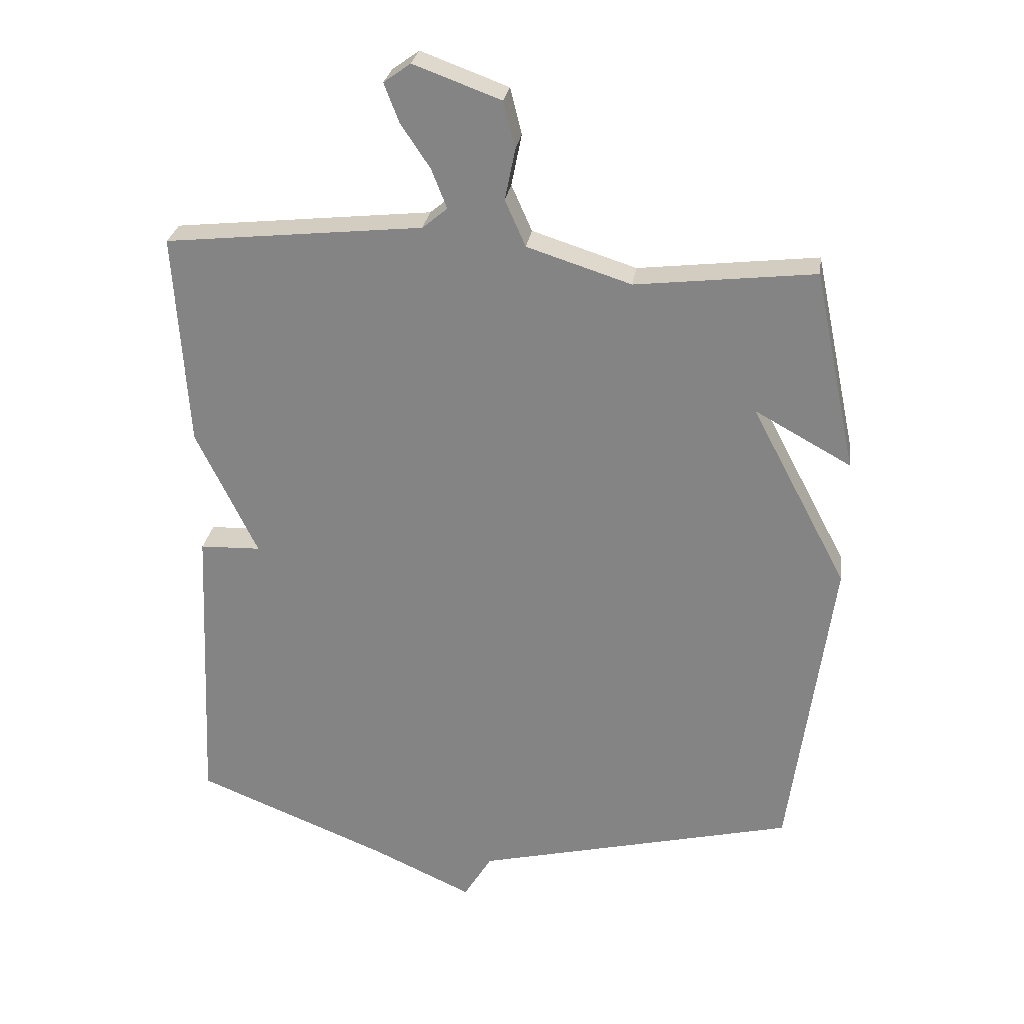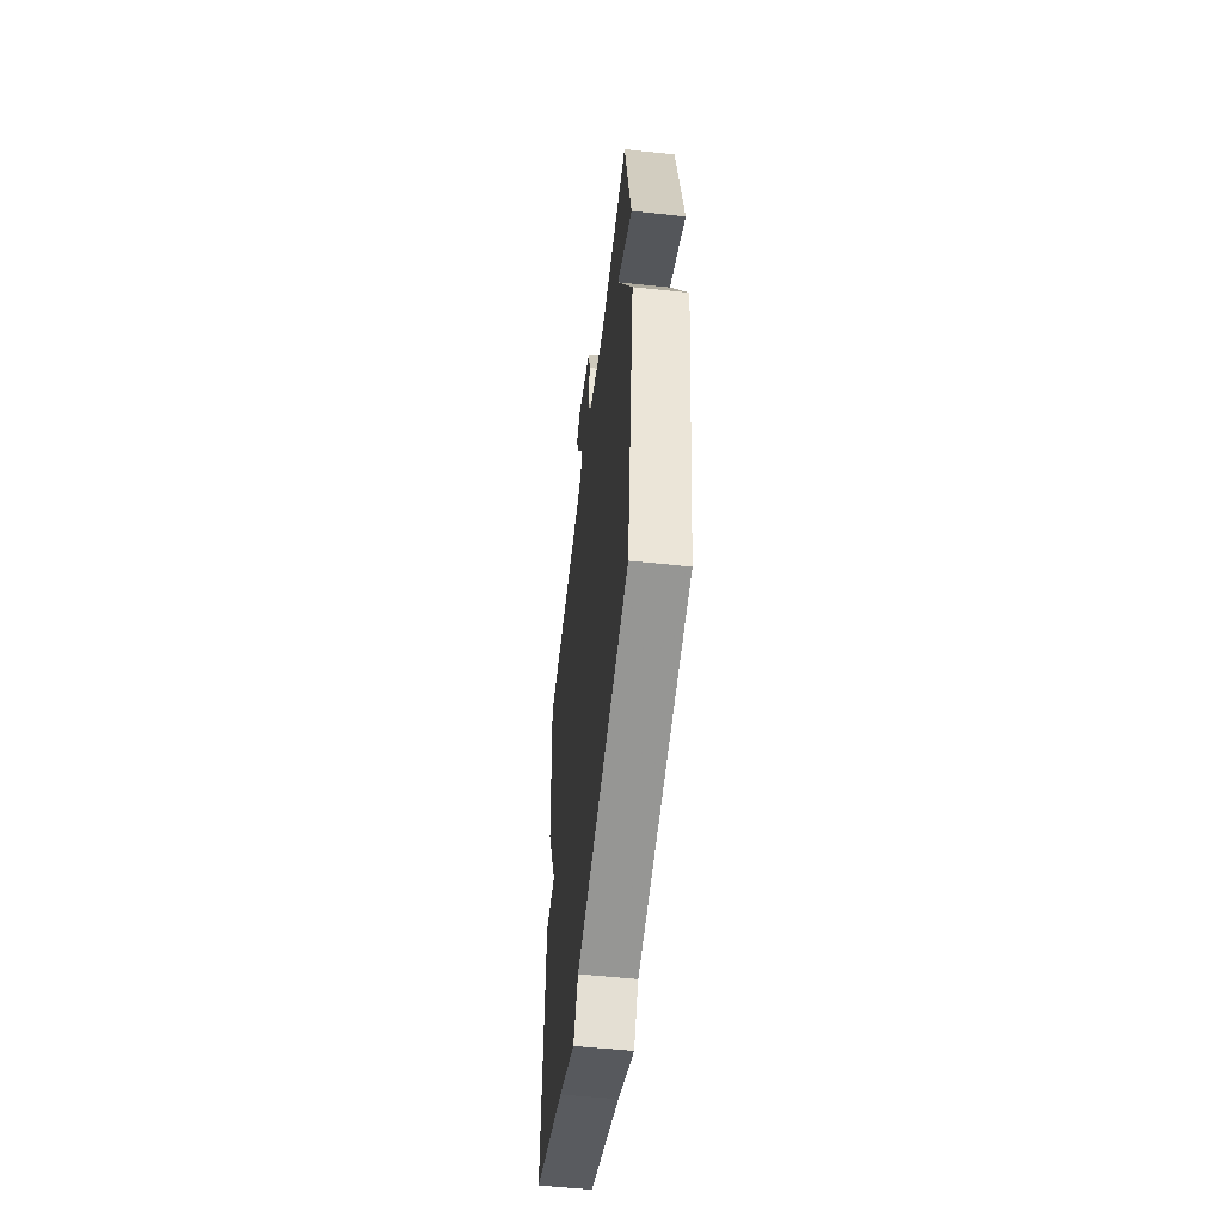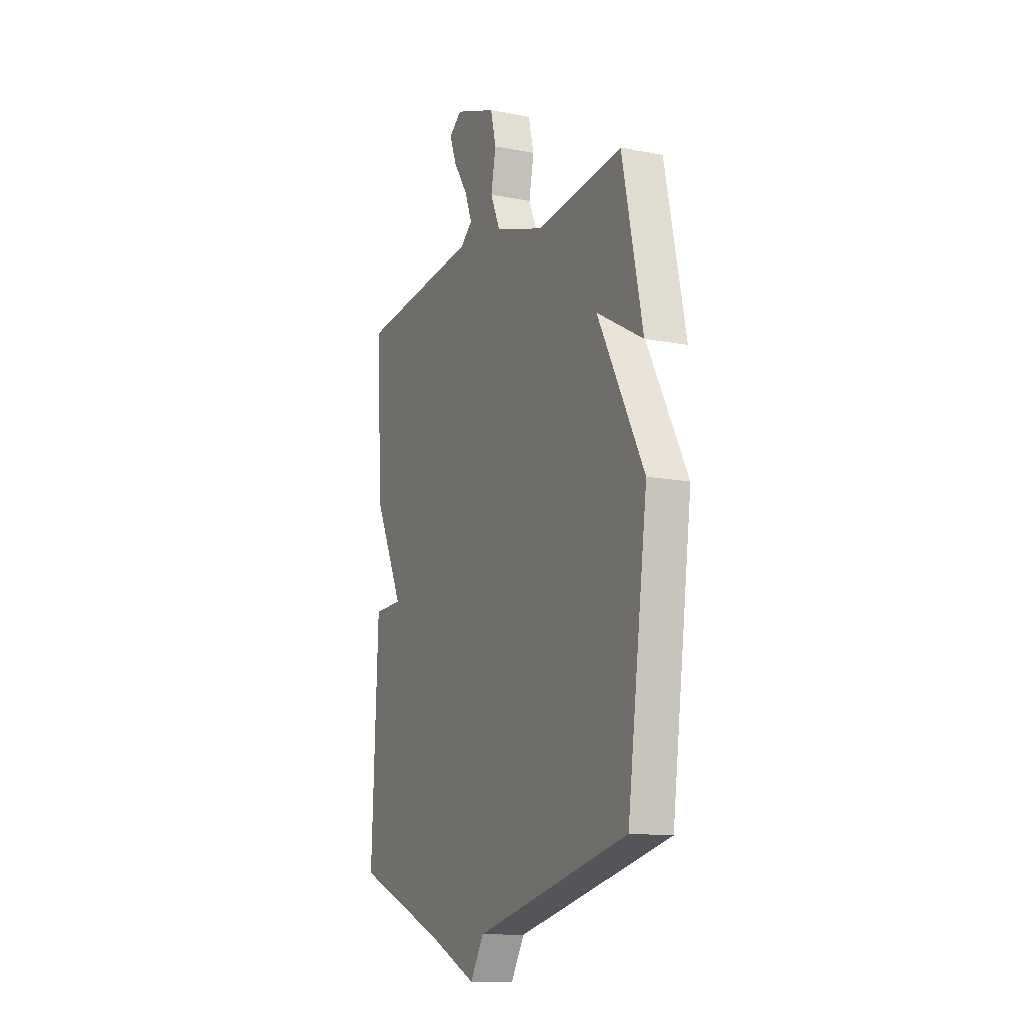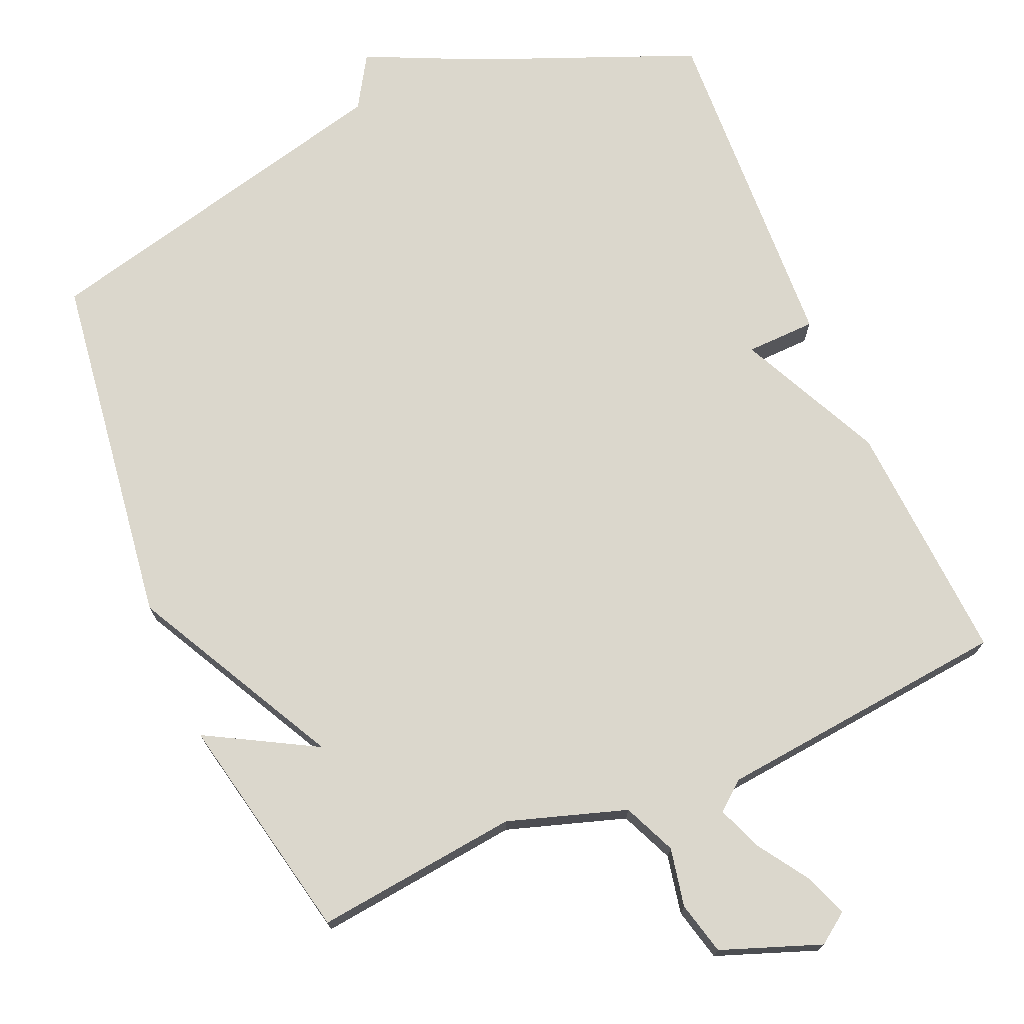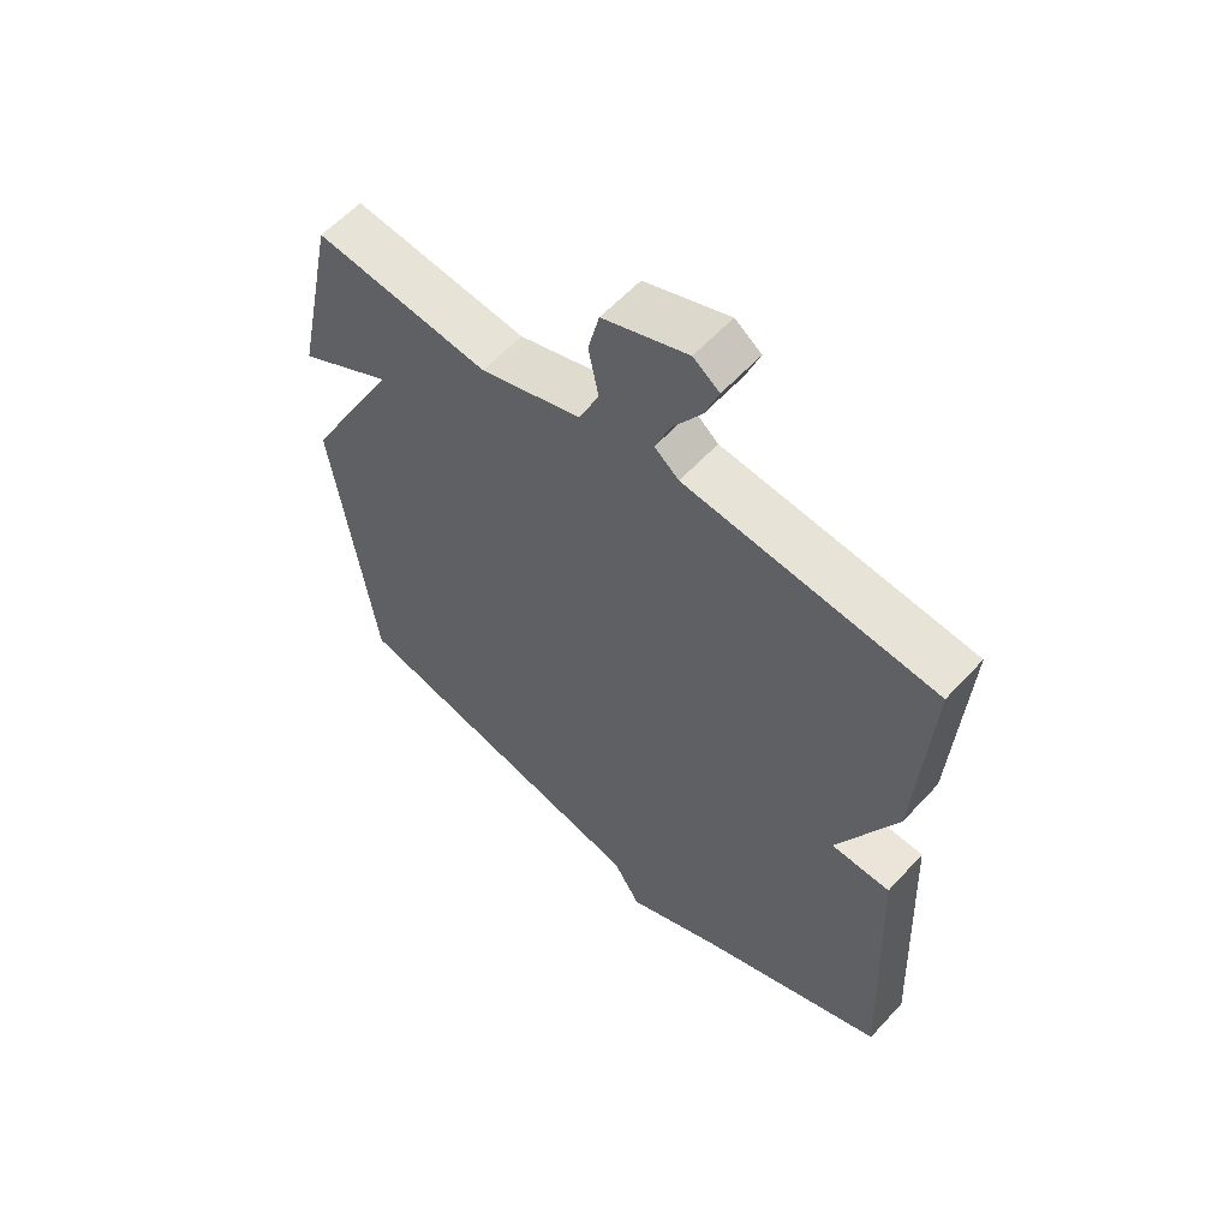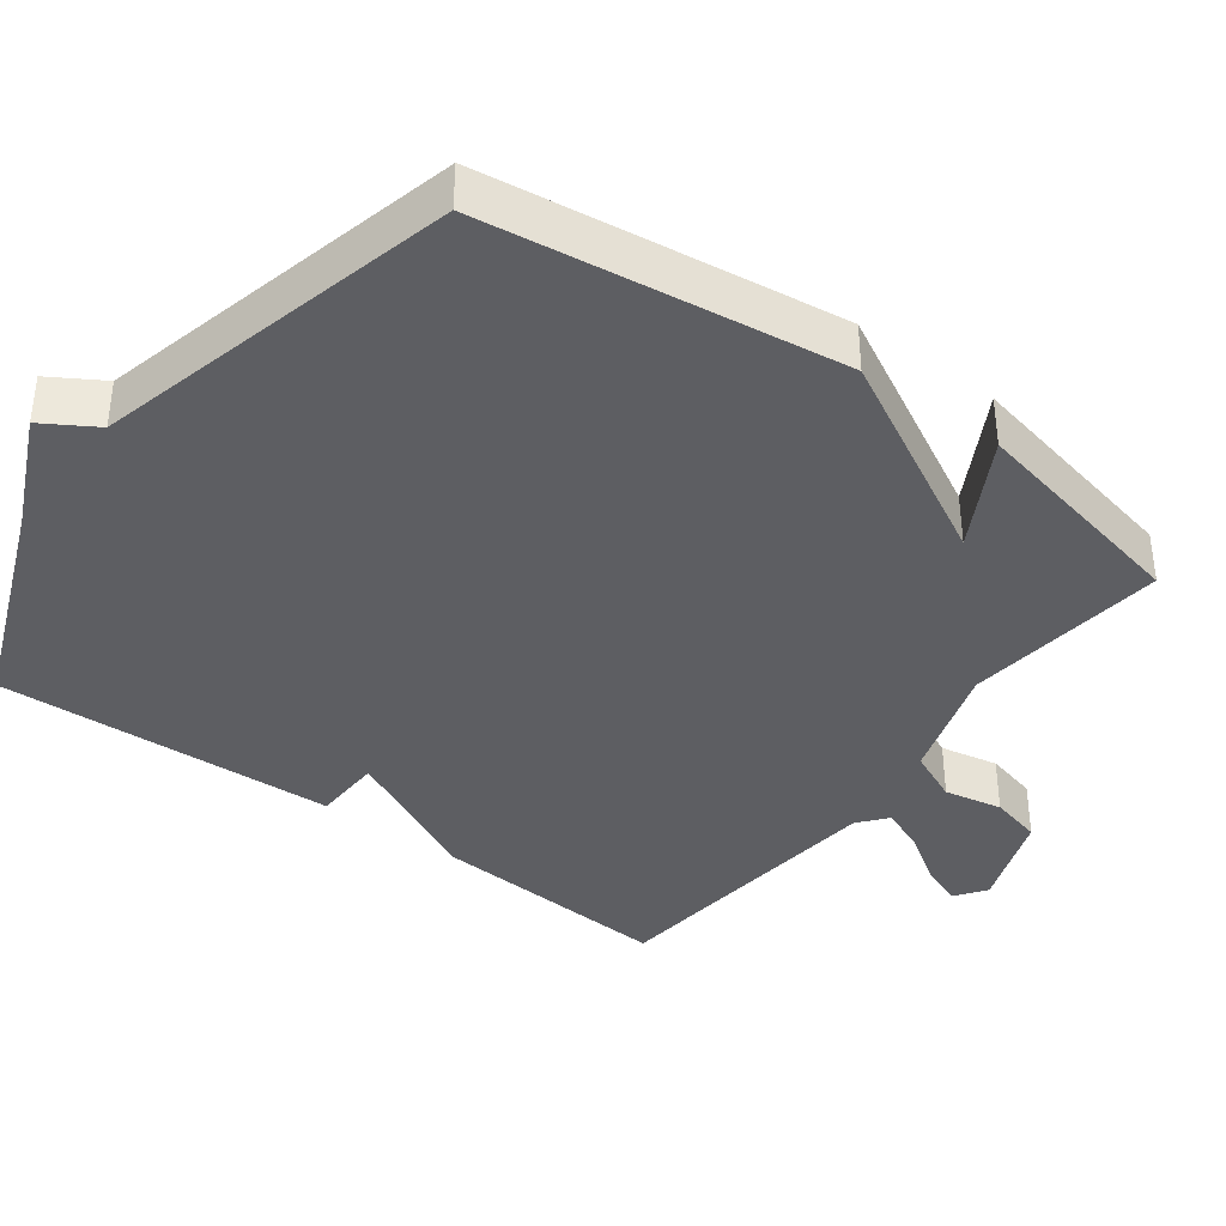
<metadata>
{"format":"obj","ext":"obj","renderer":"f3d","projection":"perspective","resolution":1024,"background":"white","views":[{"elev":27.3,"azim":-171.9,"up":"+Z"},{"elev":-54.0,"azim":-96.5,"up":"+Z"},{"elev":-12.7,"azim":-114.2,"up":"+Z"},{"elev":73.1,"azim":-23.2,"up":"+Y"},{"elev":58.8,"azim":42.1,"up":"+Z"},{"elev":-38.4,"azim":-126.7,"up":"+Y"}]}
</metadata>
<code>
v -0.5 0.07 0.5
v -0.221 0.07 0.468
v -0.059 0.07 0.52
v -0.027 0.07 0.592
v -0.043 0.07 0.672
v -0.025 0.07 0.744
v 0.111 0.07 0.794
v 0.153 0.07 0.764
v 0.13 0.07 0.704
v 0.084 0.07 0.635
v 0.06 0.07 0.574
v 0.099 0.07 0.542
v 0.5 0.07 0.5
v 0.479 0.07 0.167
v 0.384 0.07 -0.03
v 0.479 0.07 -0.033
v 0.5 0.07 -0.5
v 0.201 0.07 -0.621
v 0.045 0.07 -0.693
v 0.001 0.07 -0.621
v -0.5 0.07 -0.5
v -0.566 0.07 -0.012
v -0.416 0.07 0.271
v -0.566 0.07 0.188
v -0.5 0 0.5
v -0.221 0 0.468
v -0.059 0 0.52
v -0.027 0 0.592
v -0.043 0 0.672
v -0.025 0 0.744
v 0.111 0 0.794
v 0.153 0 0.764
v 0.13 0 0.704
v 0.084 0 0.635
v 0.06 0 0.574
v 0.099 0 0.542
v 0.5 0 0.5
v 0.479 0 0.167
v 0.384 0 -0.03
v 0.479 0 -0.033
v 0.5 0 -0.5
v 0.201 0 -0.621
v 0.045 0 -0.693
v 0.001 0 -0.621
v -0.5 0 -0.5
v -0.566 0 -0.012
v -0.416 0 0.271
v -0.566 0 0.188
f 23 24 1 2
f 23 2 3
f 22 23 3
f 21 22 3
f 20 21 3
f 20 3 4
f 19 20 4
f 18 19 4
f 15 16 17 18
f 15 18 4
f 12 13 14 15
f 11 12 15 4
f 5 6 7
f 4 5 7
f 11 4 7
f 10 11 7
f 7 8 9 10
f 26 25 48 47
f 27 26 47
f 27 47 46
f 27 46 45
f 27 45 44
f 28 27 44
f 28 44 43
f 28 43 42
f 42 41 40 39
f 28 42 39
f 39 38 37 36
f 28 39 36 35
f 31 30 29
f 31 29 28
f 31 28 35
f 31 35 34
f 34 33 32 31
f 1 25 26 2
f 2 26 27 3
f 3 27 28 4
f 4 28 29 5
f 5 29 30 6
f 6 30 31 7
f 7 31 32 8
f 8 32 33 9
f 9 33 34 10
f 10 34 35 11
f 11 35 36 12
f 12 36 37 13
f 13 37 38 14
f 14 38 39 15
f 15 39 40 16
f 16 40 41 17
f 17 41 42 18
f 18 42 43 19
f 19 43 44 20
f 20 44 45 21
f 21 45 46 22
f 22 46 47 23
f 23 47 48 24
f 24 48 25 1

</code>
